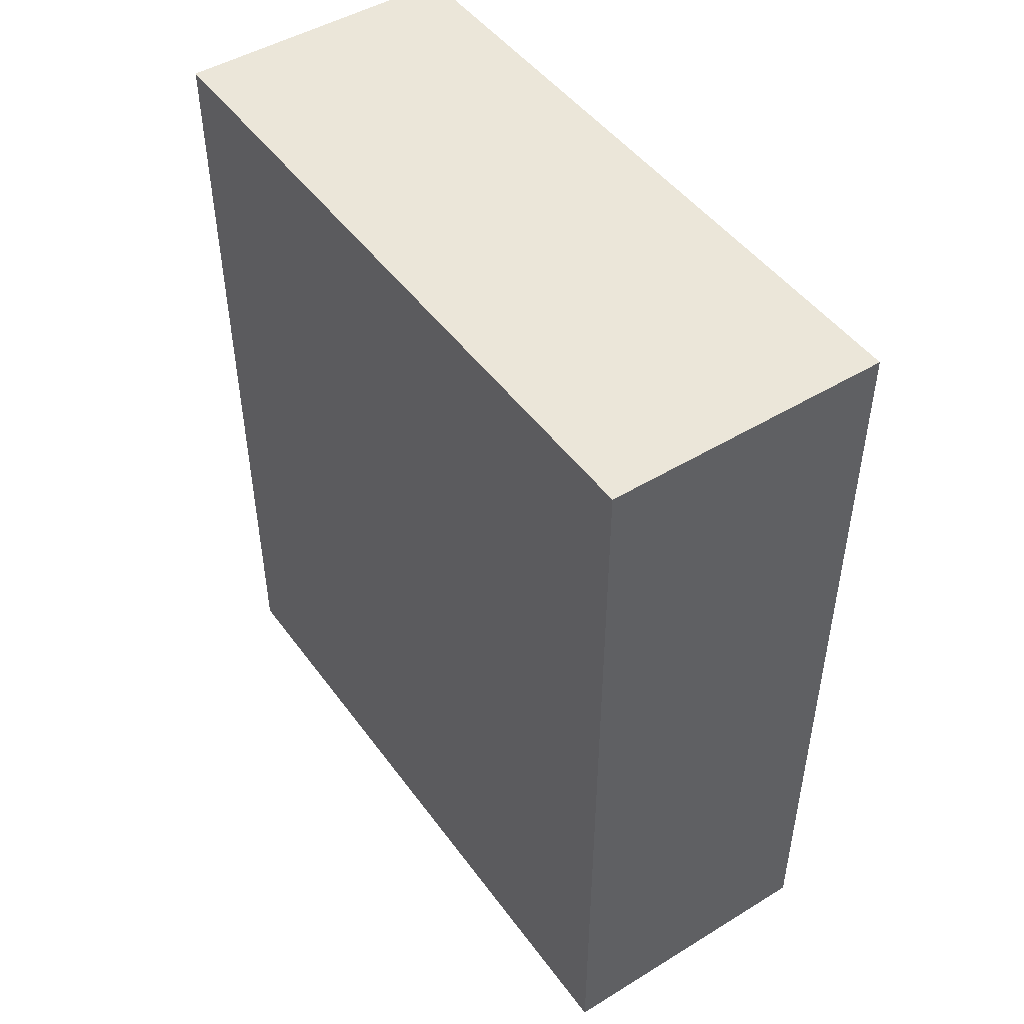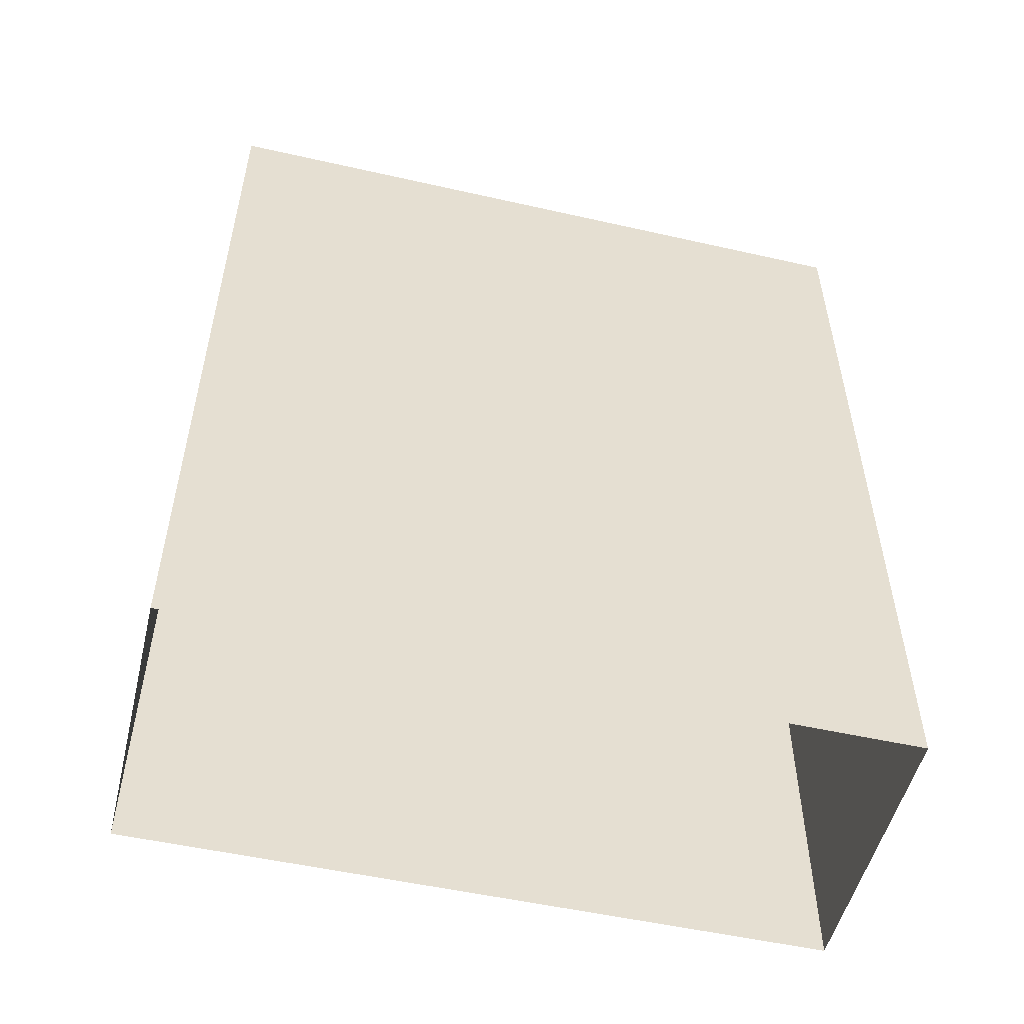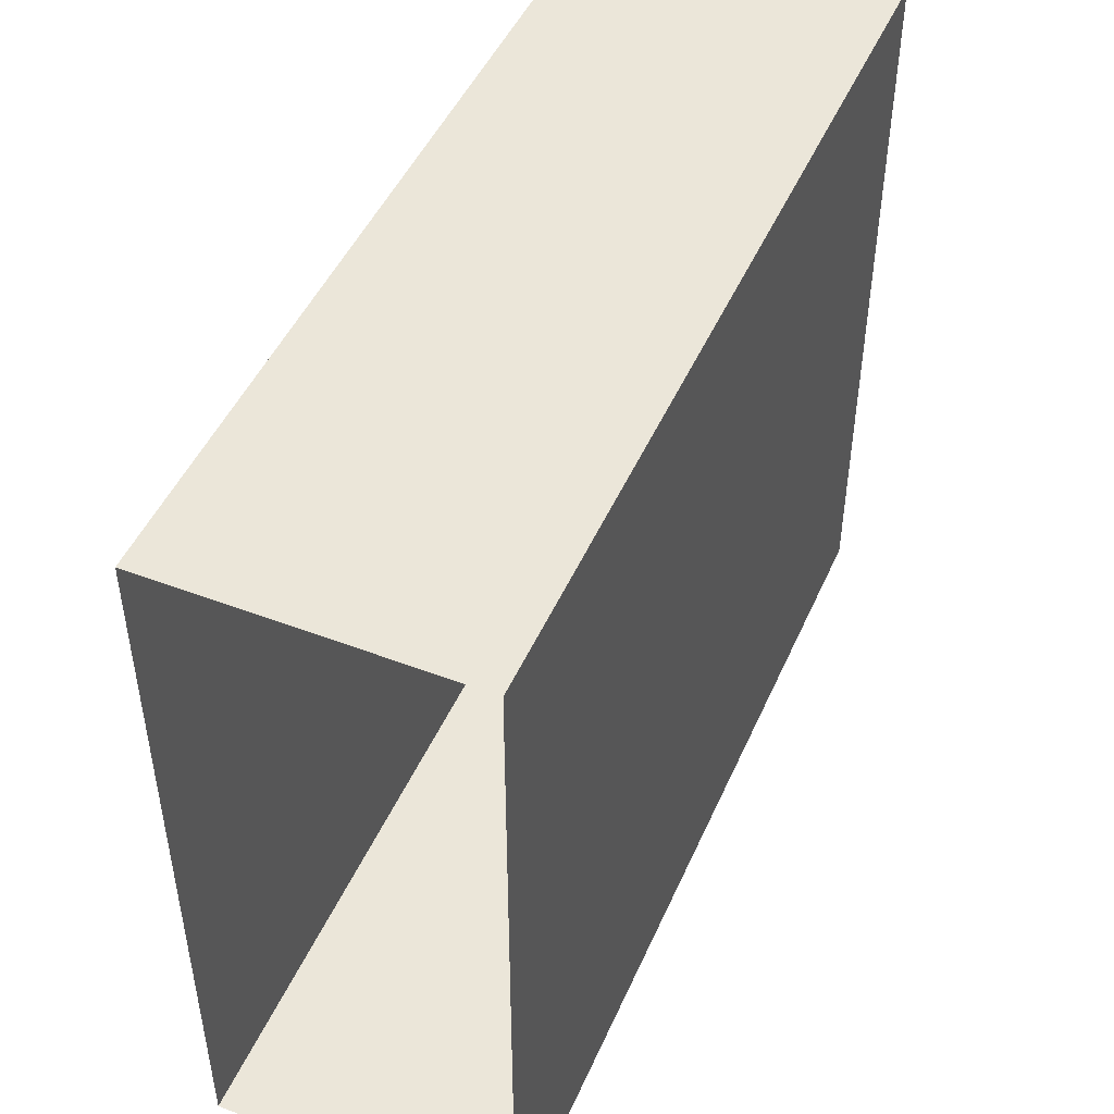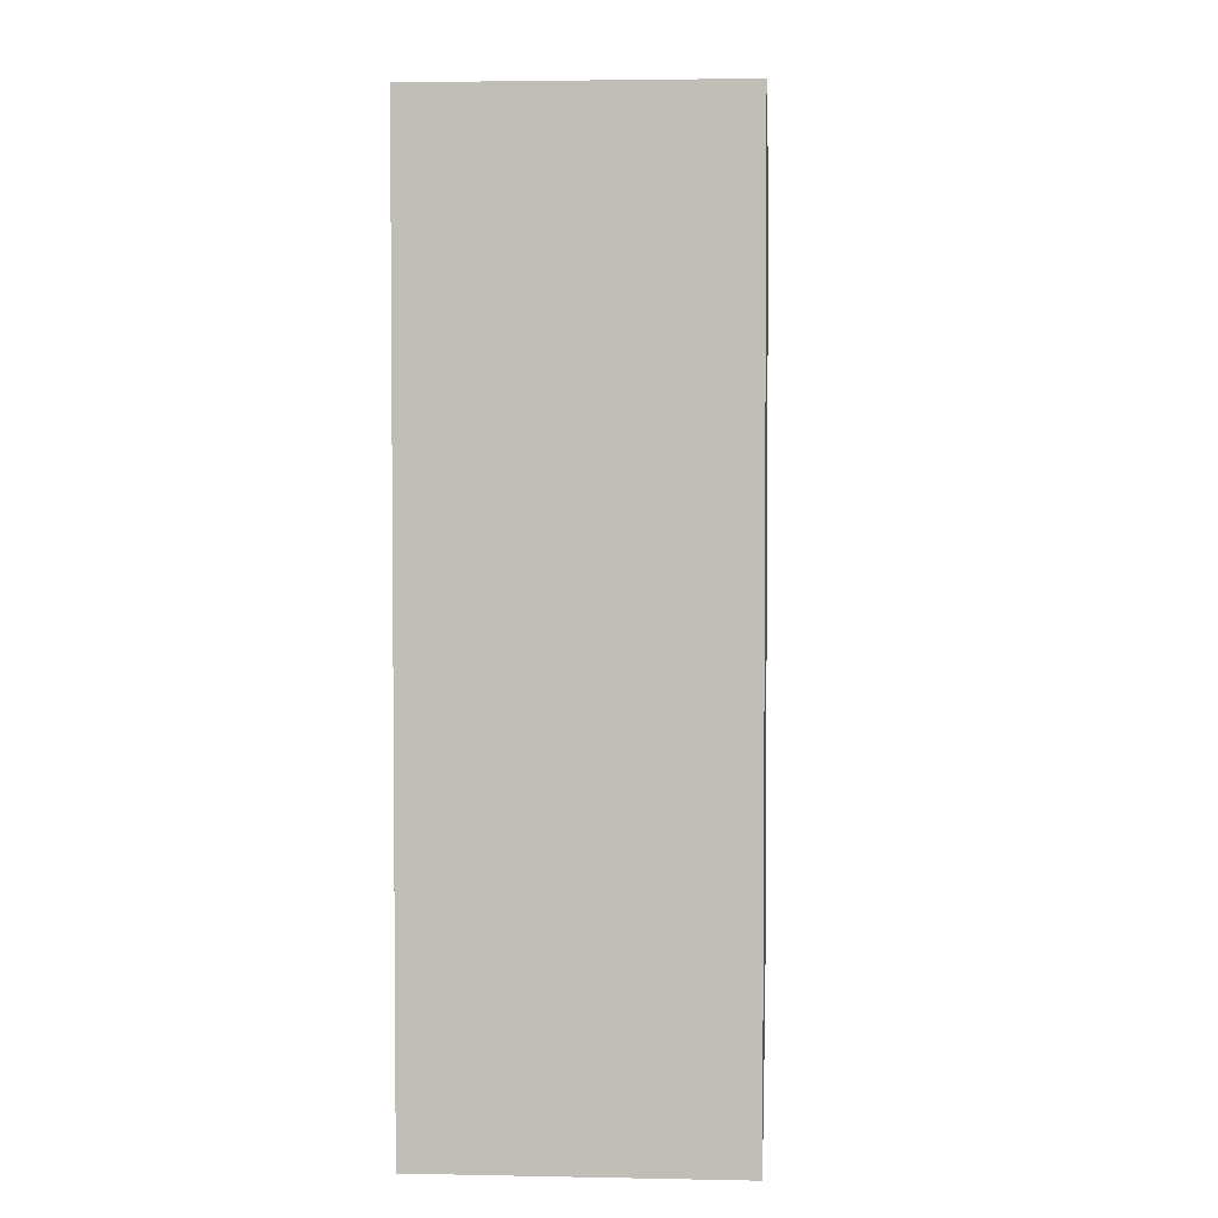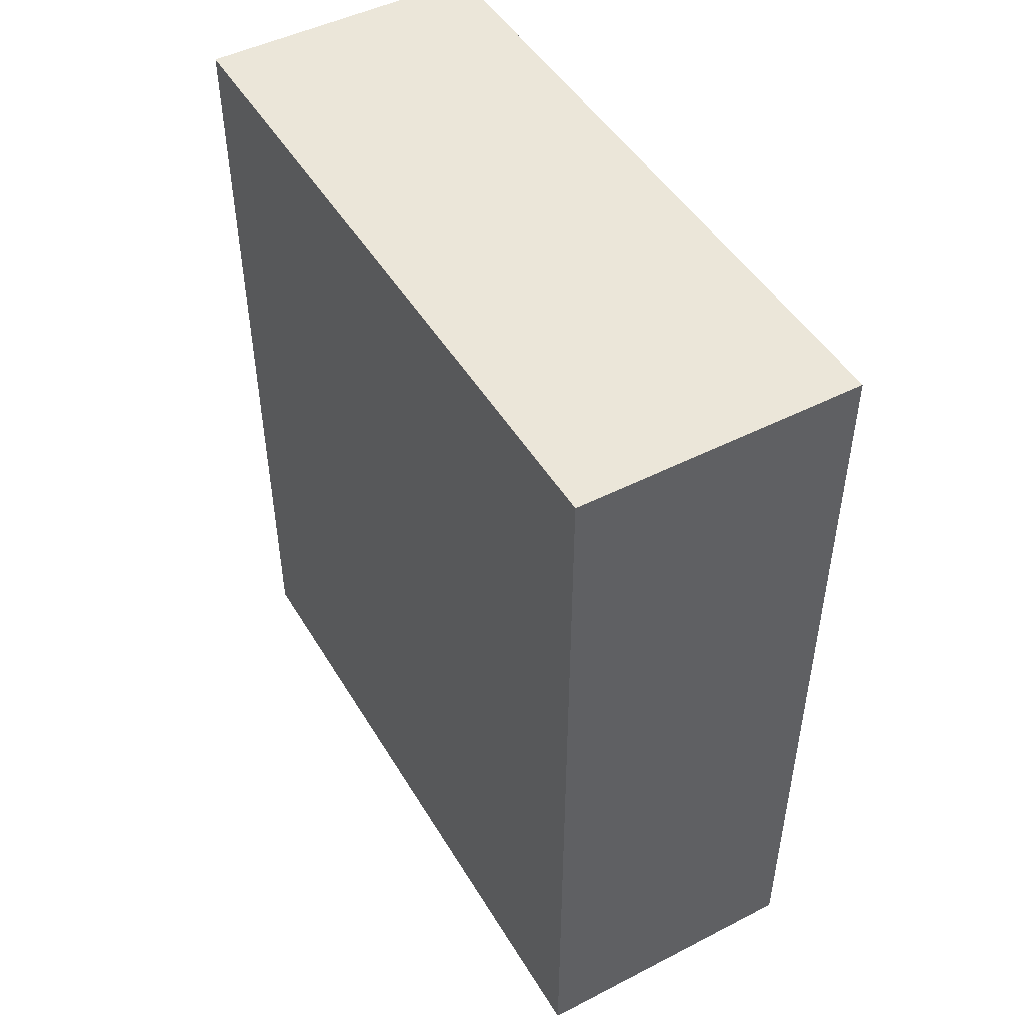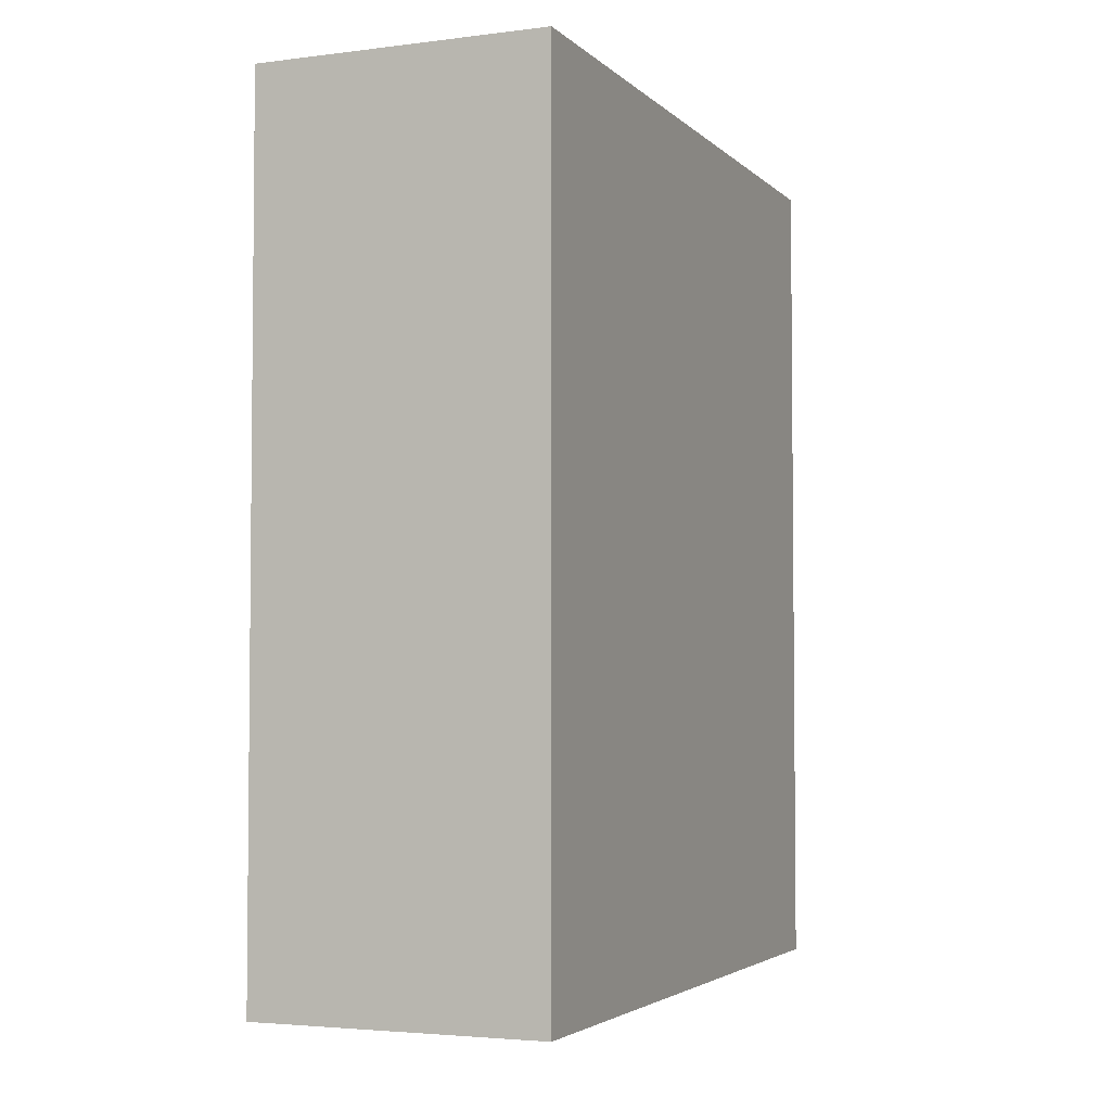
<metadata>
{"format":"obj","ext":"obj","renderer":"f3d","projection":"perspective","resolution":1024,"background":"white","views":[{"elev":47.6,"azim":145.6,"up":"+Y"},{"elev":-52.3,"azim":76.3,"up":"+Y"},{"elev":47.6,"azim":23.2,"up":"+Z"},{"elev":3.4,"azim":-176.1,"up":"+Y"},{"elev":47.9,"azim":150.2,"up":"+Y"},{"elev":-3.6,"azim":22.6,"up":"+Y"}]}
</metadata>
<code>
g Dungeon_building_39
v -8.128 -0.6661 -12.36
v -8.128 7.08 -12.36
v -8.128 7.08 -4.868
v -8.128 -0.6661 -4.868
v 1.898 -0.6661 2.623
v 1.898 7.08 2.623
v 1.898 7.08 -4.868
v 1.898 -0.6661 -4.868
v 1.898 -0.6661 -12.36
v 1.898 7.08 -12.36
v -3.115 7.08 -12.36
v -3.115 -0.6661 -12.36
v -8.128 7.08 -12.36
v -8.128 11.92 -12.36
v -8.128 11.92 -4.868
v -8.128 7.08 -4.868
v 1.898 7.08 2.623
v 1.898 11.92 2.623
v 1.898 11.92 -4.868
v 1.898 7.08 -4.868
v 1.898 7.08 -12.36
v 1.898 11.92 -12.36
v -3.115 11.92 -12.36
v -3.115 7.08 -12.36
v -8.128 -0.6661 2.623
v -8.128 -0.6661 -4.868
v -8.128 7.08 -4.868
v -8.128 7.08 2.623
v 1.898 -0.6661 -12.36
v 1.898 -0.6661 -4.868
v 1.898 7.08 -4.868
v 1.898 7.08 -12.36
v -8.128 7.08 2.623
v -8.128 7.08 -4.868
v -8.128 11.92 -4.868
v -8.128 11.92 2.623
v 1.898 7.08 -12.36
v 1.898 7.08 -4.868
v 1.898 11.92 -4.868
v 1.898 11.92 -12.36
v -8.128 -0.6661 -12.36
v -3.115 -0.6661 -12.36
v -3.115 7.08 -12.36
v -8.128 7.08 -12.36
v -8.128 7.08 -12.36
v -3.115 7.08 -12.36
v -3.115 11.92 -12.36
v -8.128 11.92 -12.36
v -8.128 -0.6661 12.36
v -8.128 7.08 12.36
v -3.115 7.08 12.36
v -3.115 -0.6661 12.36
v 1.898 -0.6661 12.36
v 1.898 7.08 12.36
v 1.898 7.08 10
v 1.898 -0.6661 10
v -8.128 7.08 12.36
v -8.128 11.92 12.36
v -3.115 11.92 12.36
v -3.115 7.08 12.36
v 1.898 7.08 12.36
v 1.898 11.92 12.36
v 1.898 11.92 10
v 1.898 7.08 10
v -8.128 -0.6661 10
v -8.128 -0.6661 2.623
v -8.128 7.08 2.623
v -8.128 7.08 10
v -8.128 7.08 10
v -8.128 7.08 2.623
v -8.128 11.92 2.623
v -8.128 11.92 10
v 1.898 -0.6661 12.36
v -3.115 -0.6661 12.36
v -3.115 7.08 12.36
v 1.898 7.08 12.36
v 1.898 7.08 12.36
v -3.115 7.08 12.36
v -3.115 11.92 12.36
v 1.898 11.92 12.36
v 1.898 -0.6661 2.623
v 1.898 -0.6661 10
v 1.898 7.08 10
v 1.898 7.08 2.623
v 1.898 7.08 2.623
v 1.898 7.08 10
v 1.898 11.92 10
v 1.898 11.92 2.623
v -8.128 -0.6661 12.36
v -8.128 -0.6661 10
v -8.128 7.08 10
v -8.128 7.08 12.36
v -8.128 7.08 12.36
v -8.128 7.08 10
v -8.128 11.92 10
v -8.128 11.92 12.36
v -8.128 28.9 -4.868
v -8.128 28.9 2.623
v -8.128 28.46 2.623
v -8.128 28.46 -4.868
v 1.898 28.9 -4.868
v 1.898 28.9 -12.36
v 1.898 28.46 -12.36
v 1.898 28.46 -4.868
v -3.115 28.9 -12.36
v -8.128 28.9 -12.36
v -8.128 28.46 -12.36
v -3.115 28.46 -12.36
v -8.128 21.64 -12.36
v -8.128 28.46 -12.36
v -8.128 28.46 -4.868
v -8.128 21.64 -4.868
v 1.898 21.64 2.623
v 1.898 28.46 2.623
v 1.898 28.46 -4.868
v 1.898 21.64 -4.868
v 1.898 21.64 -12.36
v 1.898 28.46 -12.36
v -3.115 28.46 -12.36
v -3.115 21.64 -12.36
v -8.128 28.9 -12.36
v -8.128 28.9 -4.868
v -8.128 28.46 -4.868
v -8.128 28.46 -12.36
v 1.898 28.9 2.623
v 1.898 28.9 -4.868
v 1.898 28.46 -4.868
v 1.898 28.46 2.623
v -8.128 21.64 2.623
v -8.128 21.64 -4.868
v -8.128 28.46 -4.868
v -8.128 28.46 2.623
v 1.898 21.64 -12.36
v 1.898 21.64 -4.868
v 1.898 28.46 -4.868
v 1.898 28.46 -12.36
v 1.898 28.9 -12.36
v -3.115 28.9 -12.36
v -3.115 28.46 -12.36
v 1.898 28.46 -12.36
v -8.128 21.64 -12.36
v -3.115 21.64 -12.36
v -3.115 28.46 -12.36
v -8.128 28.46 -12.36
v -8.128 28.9 10
v -8.128 28.9 12.36
v -8.128 28.46 12.36
v -8.128 28.46 10
v -3.115 28.9 12.36
v 1.898 28.9 12.36
v 1.898 28.46 12.36
v -3.115 28.46 12.36
v -8.128 21.64 12.36
v -8.128 28.46 12.36
v -3.115 28.46 12.36
v -3.115 21.64 12.36
v 1.898 21.64 12.36
v 1.898 28.46 12.36
v 1.898 28.46 10
v 1.898 21.64 10
v 1.898 28.9 10
v 1.898 28.9 2.623
v 1.898 28.46 2.623
v 1.898 28.46 10
v -8.128 21.64 10
v -8.128 21.64 2.623
v -8.128 28.46 2.623
v -8.128 28.46 10
v -8.128 28.9 12.36
v -3.115 28.9 12.36
v -3.115 28.46 12.36
v -8.128 28.46 12.36
v 1.898 21.64 12.36
v -3.115 21.64 12.36
v -3.115 28.46 12.36
v 1.898 28.46 12.36
v -8.128 28.9 2.623
v -8.128 28.9 10
v -8.128 28.46 10
v -8.128 28.46 2.623
v 1.898 21.64 2.623
v 1.898 21.64 10
v 1.898 28.46 10
v 1.898 28.46 2.623
v 1.898 28.9 12.36
v 1.898 28.9 10
v 1.898 28.46 10
v 1.898 28.46 12.36
v -8.128 21.64 12.36
v -8.128 21.64 10
v -8.128 28.46 10
v -8.128 28.46 12.36
v -8.128 11.92 -12.36
v -8.128 16.76 -12.36
v -8.128 16.76 -4.868
v -8.128 11.92 -4.868
v 1.898 11.92 2.623
v 1.898 16.76 2.623
v 1.898 16.76 -4.868
v 1.898 11.92 -4.868
v 1.898 11.92 -12.36
v 1.898 16.76 -12.36
v -3.115 16.76 -12.36
v -3.115 11.92 -12.36
v -8.128 11.92 2.623
v -8.128 11.92 -4.868
v -8.128 16.76 -4.868
v -8.128 16.76 2.623
v 1.898 11.92 -12.36
v 1.898 11.92 -4.868
v 1.898 16.76 -4.868
v 1.898 16.76 -12.36
v -8.128 11.92 -12.36
v -3.115 11.92 -12.36
v -3.115 16.76 -12.36
v -8.128 16.76 -12.36
v -8.128 11.92 12.36
v -8.128 16.76 12.36
v -3.115 16.76 12.36
v -3.115 11.92 12.36
v 1.898 11.92 12.36
v 1.898 16.76 12.36
v 1.898 16.76 10
v 1.898 11.92 10
v -8.128 11.92 10
v -8.128 11.92 2.623
v -8.128 16.76 2.623
v -8.128 16.76 10
v 1.898 11.92 12.36
v -3.115 11.92 12.36
v -3.115 16.76 12.36
v 1.898 16.76 12.36
v 1.898 11.92 2.623
v 1.898 11.92 10
v 1.898 16.76 10
v 1.898 16.76 2.623
v -8.128 11.92 12.36
v -8.128 11.92 10
v -8.128 16.76 10
v -8.128 16.76 12.36
v -8.128 16.76 -12.36
v -8.128 21.64 -12.36
v -8.128 21.64 -4.868
v -8.128 16.76 -4.868
v 1.898 16.76 2.623
v 1.898 21.64 2.623
v 1.898 21.64 -4.868
v 1.898 16.76 -4.868
v 1.898 16.76 -12.36
v 1.898 21.64 -12.36
v -3.115 21.64 -12.36
v -3.115 16.76 -12.36
v -8.128 16.76 2.623
v -8.128 16.76 -4.868
v -8.128 21.64 -4.868
v -8.128 21.64 2.623
v 1.898 16.76 -12.36
v 1.898 16.76 -4.868
v 1.898 21.64 -4.868
v 1.898 21.64 -12.36
v -8.128 16.76 -12.36
v -3.115 16.76 -12.36
v -3.115 21.64 -12.36
v -8.128 21.64 -12.36
v -8.128 16.76 12.36
v -8.128 21.64 12.36
v -3.115 21.64 12.36
v -3.115 16.76 12.36
v 1.898 16.76 12.36
v 1.898 21.64 12.36
v 1.898 21.64 10
v 1.898 16.76 10
v -8.128 16.76 10
v -8.128 16.76 2.623
v -8.128 21.64 2.623
v -8.128 21.64 10
v 1.898 16.76 12.36
v -3.115 16.76 12.36
v -3.115 21.64 12.36
v 1.898 21.64 12.36
v 1.898 16.76 2.623
v 1.898 16.76 10
v 1.898 21.64 10
v 1.898 21.64 2.623
v -8.128 16.76 12.36
v -8.128 16.76 10
v -8.128 21.64 10
v -8.128 21.64 12.36
v 1.898 28.9 -12.36
v 1.898 28.9 12.36
v -8.128 28.9 12.36
v -8.128 28.9 -12.36
g Dungeon_building_39_0
f 3 2 1
f 4 3 1
f 7 6 5
f 8 7 5
f 11 10 9
f 12 11 9
f 15 14 13
f 16 15 13
f 19 18 17
f 20 19 17
f 23 22 21
f 24 23 21
f 27 26 25
f 28 27 25
f 31 30 29
f 32 31 29
f 35 34 33
f 36 35 33
f 39 38 37
f 40 39 37
f 43 42 41
f 44 43 41
f 47 46 45
f 48 47 45
f 51 50 49
f 52 51 49
f 55 54 53
f 56 55 53
f 59 58 57
f 60 59 57
f 63 62 61
f 64 63 61
f 67 66 65
f 68 67 65
f 71 70 69
f 72 71 69
f 75 74 73
f 76 75 73
f 79 78 77
f 80 79 77
f 83 82 81
f 84 83 81
f 87 86 85
f 88 87 85
f 91 90 89
f 92 91 89
f 95 94 93
f 96 95 93
f 99 98 97
f 100 99 97
f 103 102 101
f 104 103 101
f 107 106 105
f 108 107 105
f 111 110 109
f 112 111 109
f 115 114 113
f 116 115 113
f 119 118 117
f 120 119 117
f 123 122 121
f 124 123 121
f 127 126 125
f 128 127 125
f 131 130 129
f 132 131 129
f 135 134 133
f 136 135 133
f 139 138 137
f 140 139 137
f 143 142 141
f 144 143 141
f 147 146 145
f 148 147 145
f 151 150 149
f 152 151 149
f 155 154 153
f 156 155 153
f 159 158 157
f 160 159 157
f 163 162 161
f 164 163 161
f 167 166 165
f 168 167 165
f 171 170 169
f 172 171 169
f 175 174 173
f 176 175 173
f 179 178 177
f 180 179 177
f 183 182 181
f 184 183 181
f 187 186 185
f 188 187 185
f 191 190 189
f 192 191 189
f 195 194 193
f 196 195 193
f 199 198 197
f 200 199 197
f 203 202 201
f 204 203 201
f 207 206 205
f 208 207 205
f 211 210 209
f 212 211 209
f 215 214 213
f 216 215 213
f 219 218 217
f 220 219 217
f 223 222 221
f 224 223 221
f 227 226 225
f 228 227 225
f 231 230 229
f 232 231 229
f 235 234 233
f 236 235 233
f 239 238 237
f 240 239 237
f 243 242 241
f 244 243 241
f 247 246 245
f 248 247 245
f 251 250 249
f 252 251 249
f 255 254 253
f 256 255 253
f 259 258 257
f 260 259 257
f 263 262 261
f 264 263 261
f 267 266 265
f 268 267 265
f 271 270 269
f 272 271 269
f 275 274 273
f 276 275 273
f 279 278 277
f 280 279 277
f 283 282 281
f 284 283 281
f 287 286 285
f 288 287 285
g Dungeon_building_39_1
f 291 290 289
f 292 291 289

</code>
